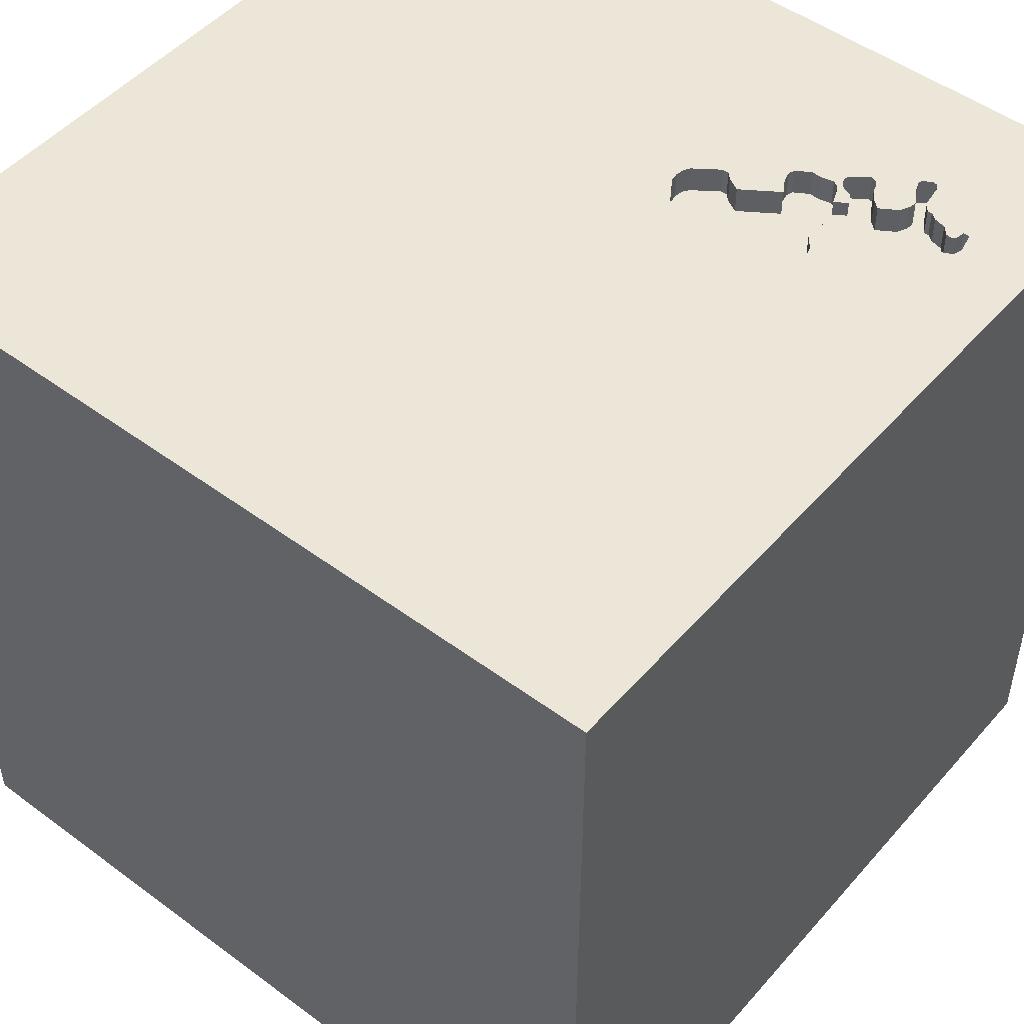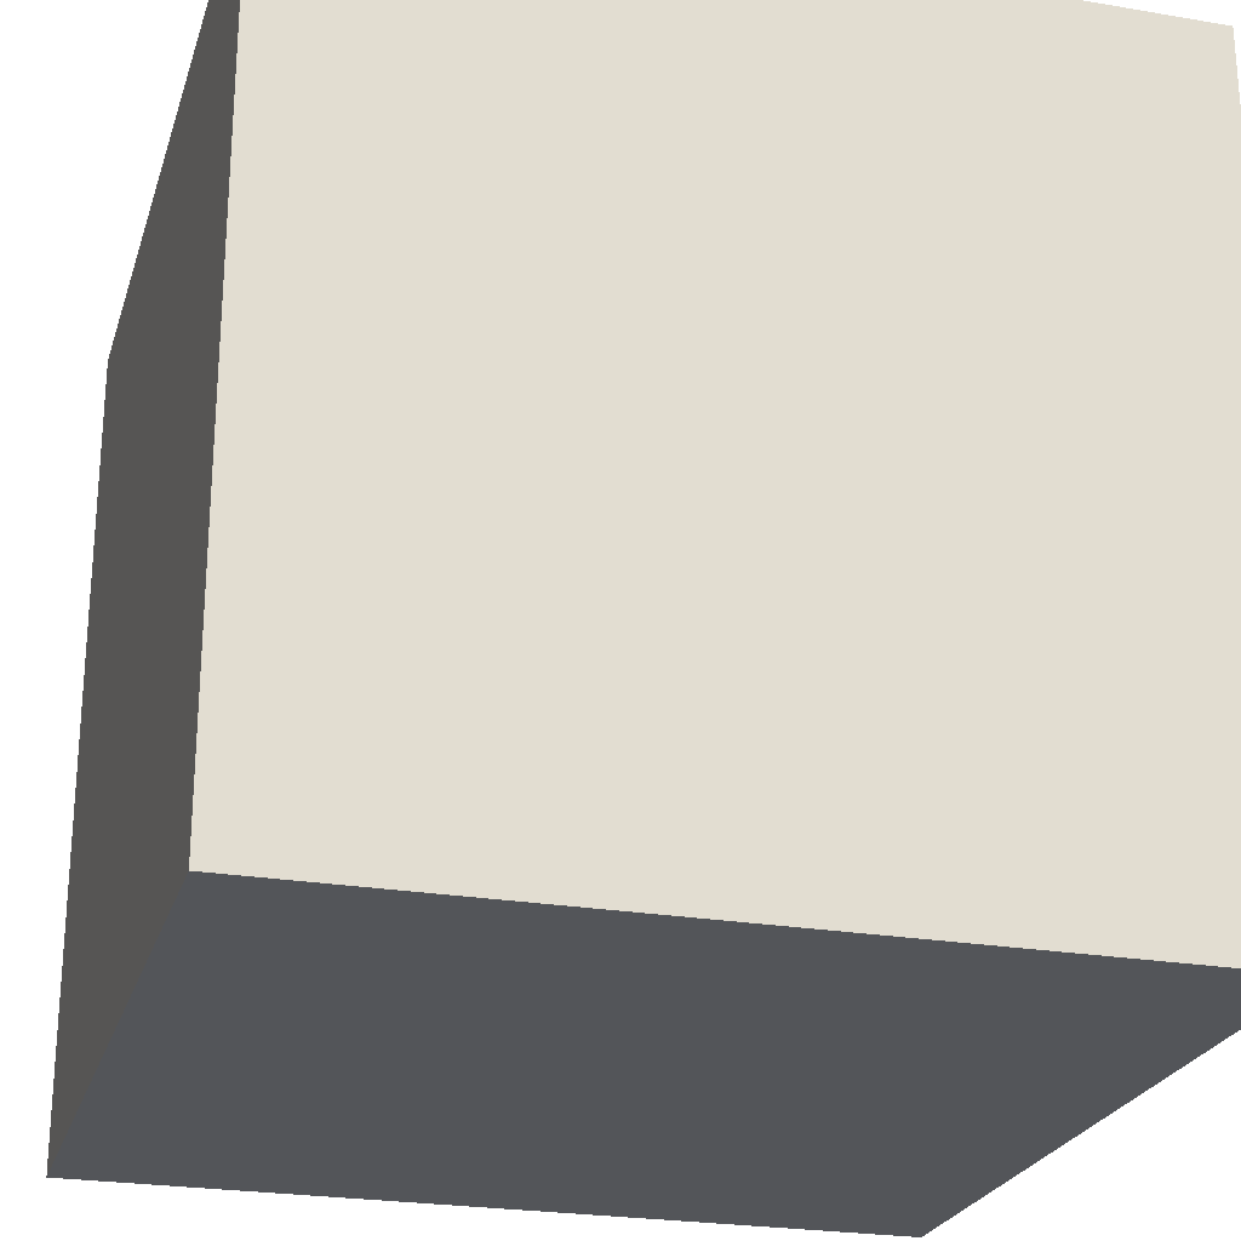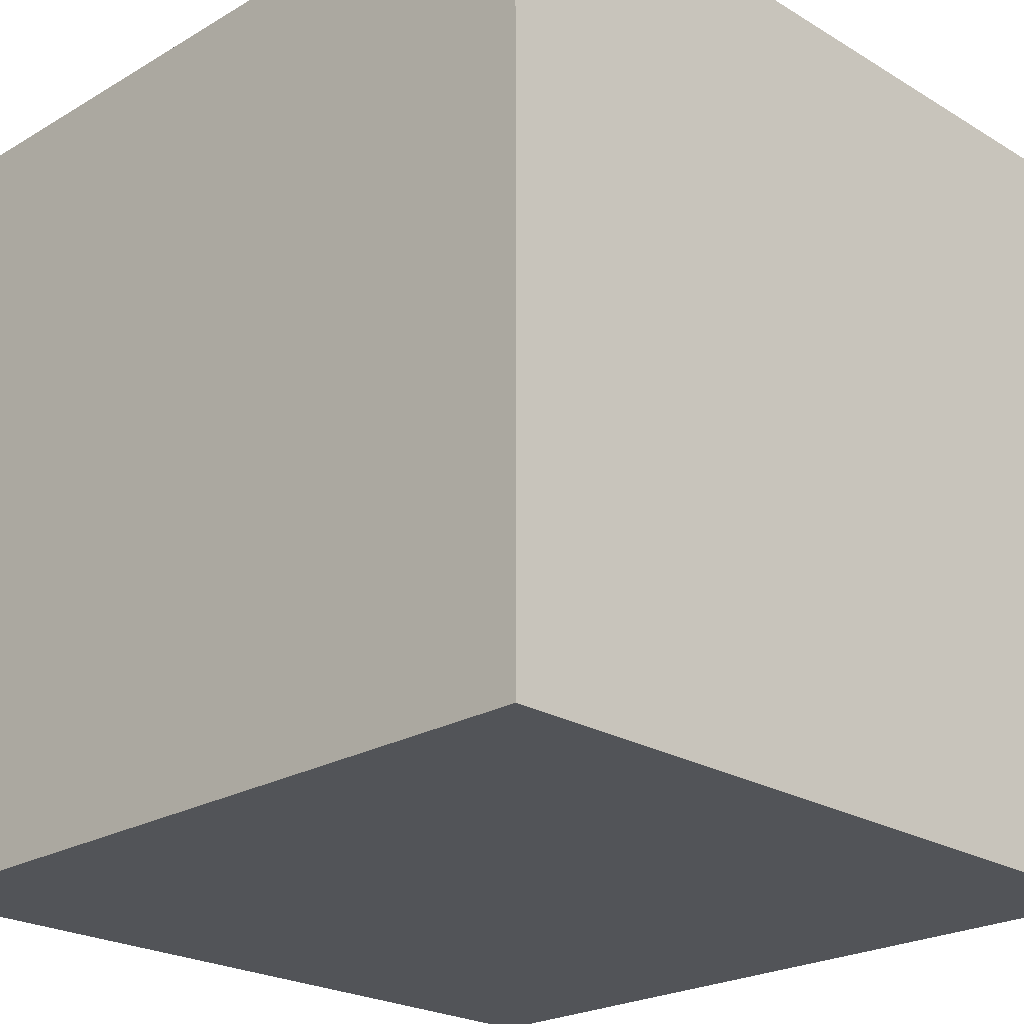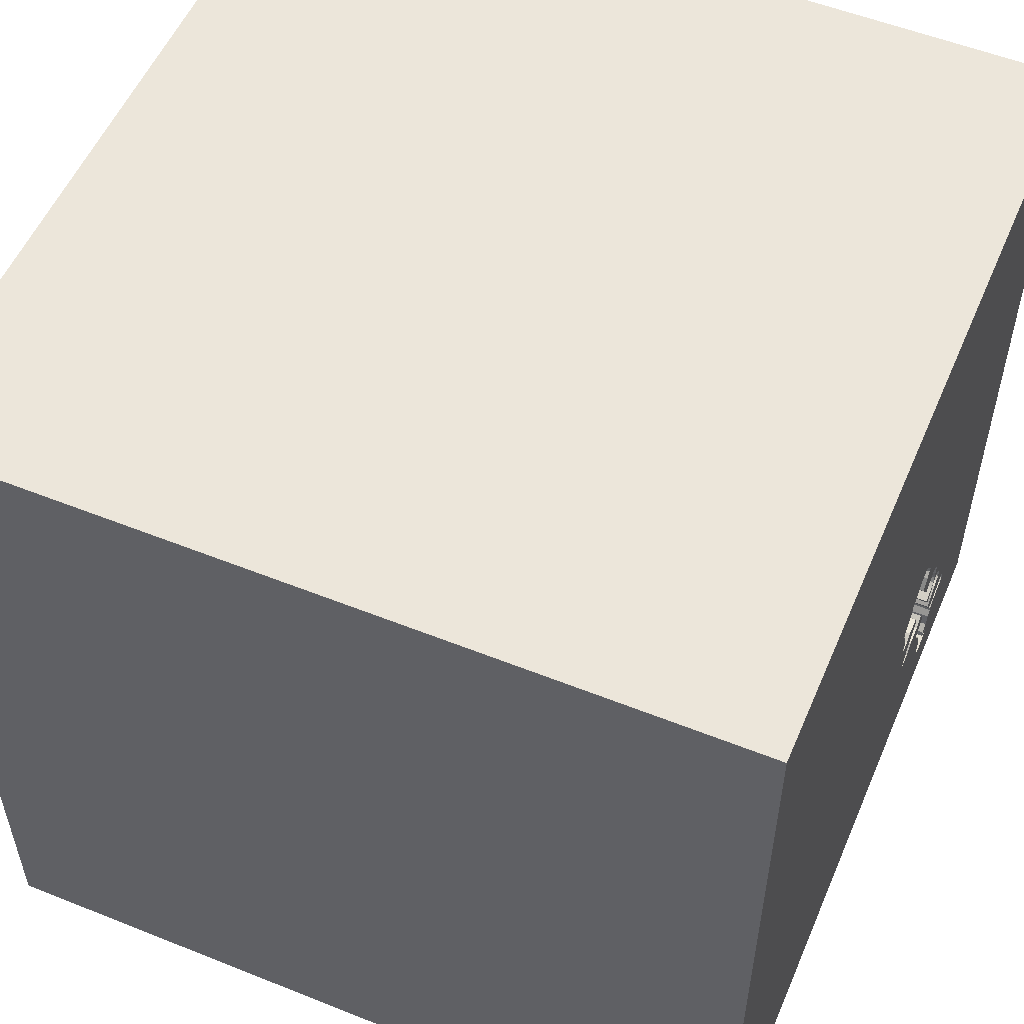
<metadata>
{"format":"obj","ext":"obj","renderer":"f3d","projection":"perspective","resolution":1024,"background":"white","views":[{"elev":49.4,"azim":129.3,"up":"+Y"},{"elev":-24.4,"azim":-15.7,"up":"+Z"},{"elev":-23.3,"azim":-135.3,"up":"+Y"},{"elev":54.4,"azim":113.0,"up":"+Z"}]}
</metadata>
<code>
o carriage_99
v -0.8368 1.5 -0.7715
v -0.6533 1.5 -0.3963
v -0.35 1.5 -0.4508
v -0.35 1.4 -0.4508
v -0.7763 1.5 -1.087
v -0.4053 1.5 -0.4048
v -0.8984 1.5 -0.7504
v -0.4521 1.5 -0.6486
v -0.4521 1.4 -0.6486
v -0.3823 1.5 -0.5279
v -0.638 -1.5 -0.2344
v -0.9371 1.5 -1.042
v -0.9208 1.5 -0.8465
v -0.9363 1.5 -0.8353
v -0.9375 1.5 -0.7292
v -0.9081 1.5 -1.228
v -0.9434 1.5 -0.8124
v -0.9308 1.5 -0.9988
v -0.9375 -0.4167 1.5
v -1.5 1.5 1.5
v -1.038 1.4 -1.016
v -0.8074 1.5 -1.236
v -0.8074 1.4 -1.236
v -0.5226 1.5 -0.6325
v -0.6885 1.5 -0.95
v -0.7503 1.5 -1.035
v 1.5 1.5 -1.5
v 0.4492 0.6641 1.5
v 0.3906 -0 1.5
v 0.4167 -0.4688 1.5
v 0.4297 -1.5 0.4687
v 0.1823 -1.5 -0.2083
v 0.03906 -1.5 1.068
v -0.1042 -1.5 -1.5
v 1.5 -1.5 1.5
v 0.6681 1.5 -0.04557
v -0.07812 1.5 -1.081
v -0.9363 1.4 -0.8353
v -0.4734 1.5 -0.8164
v -0.4734 1.4 -0.8164
v -0.837 1.5 -0.6413
v -0.8756 1.5 -0.7434
v -0.8756 1.4 -0.7434
v 0.05208 -1.029 1.5
v 0 0.4687 1.5
v 0.02604 1.094 1.5
v -0.1823 -0.4818 1.5
v -0.2083 -1.5 -0.8333
v -0.1302 -1.5 0.2865
v -0.2083 -1.5 -1.25
v -0.3535 1.5 -0.4719
v -0.7763 1.4 -1.087
v -0.875 1.5 -1.199
v -0.5887 1.5 -0.3072
v -0.6039 1.5 -0.4912
v -0.6039 1.4 -0.4912
v -0.5213 1.4 -0.7521
v -0.8532 1.5 -0.8837
v -0.8532 1.4 -0.8837
v -0.7637 1.5 -0.5851
v -0.6529 1.5 -0.4202
v -0.6529 1.4 -0.4202
v 1.185 0.1823 1.5
v 1.5 1.5 1.5
v 1.237 -1.5 0.2083
v 1.5 -1.5 -1.5
v -0.9879 1.5 -0.9634
v -0.8689 1.5 -0.9787
v -0.8689 1.4 -0.9787
v -0.4106 1.5 -0.3714
v -0.4106 1.4 -0.3714
v -0.5018 1.5 -0.2934
v -0.5018 1.4 -0.2934
v -0.9434 1.4 -0.8124
v -0.3816 1.5 -0.5106
v -0.3816 1.4 -0.5106
v -0.4138 1.5 -0.3513
v -0.4668 1.5 -0.3164
v -0.6887 1.5 -0.9379
v -0.4138 1.4 -0.3513
v -0.3823 1.4 -0.5279
v -0.5766 1.5 -0.7061
v -0.5766 1.4 -0.7061
v -0.8866 1.5 -0.9867
v -0.6988 1.5 -0.9071
v -0.6988 1.4 -0.9071
v -0.3997 1.4 -0.6334
v -0.815 1.5 -0.7577
v -0.8443 1.5 -0.7247
v -0.8443 1.4 -0.7247
v -0.8043 1.5 -0.5882
v -0.8043 1.4 -0.5882
v -0.5213 1.5 -0.7521
v -0.6901 1.5 -0.7892
v -0.6901 1.4 -0.7892
v -0.4687 0.4167 1.5
v -0.4687 -0 1.5
v -0.651 -1.5 0.5729
v -0.7278 1.5 -0.6003
v -0.625 1.5 -1.354
v -0.7424 1.5 -0.8695
v -0.7566 1.5 -1.06
v -0.7292 1.5 -0.3125
v -0.8951 1.5 -1.137
v -0.8951 1.4 -1.137
v -1.5 -0.638 -0.4688
v -1.5 -0.599 0.625
v -1.5 0.599 0.1823
v -1.5 0.3646 1.042
v -1.5 0.4167 -0.4687
v -1.5 -0.05208 -0.9896
v -1.5 0.1042 0.2344
v -1.5 -0.1823 1.146
v -1.5 -0.1562 -0.4427
v -1.5 1.224 0.1562
v -1.5 -0.4427 0.1562
v -1.5 -1.5 1.5
v -1.5 1.5 -1.5
v -1.5 -1.5 -1.5
v -1.5 -1.146 0.1562
v -0.9041 1.5 -0.9946
v -0.9041 1.4 -0.9946
v -0.7815 1.5 -1.184
v -0.7815 1.4 -1.184
v -0.6325 1.5 -0.4409
v -0.9223 1.5 -1.052
v -0.9223 1.4 -1.052
v 0.8464 -1.5 -0.05208
v 0.625 -1.5 -0.4427
v -0.8345 1.5 -0.6786
v -0.405 1.5 -0.6
v -0.923 1.5 -1.07
v -0.923 1.4 -1.07
v -0.7459 1.5 -0.5891
v -0.7459 1.4 -0.5891
v -0.3997 1.5 -0.6334
v -0.6889 1.5 -0.9261
v -0.6889 1.4 -0.9261
v -0.7503 1.4 -1.035
v -0.8495 1.5 -0.7564
v -0.9054 1.5 -1.094
v -0.8248 1.5 -0.8038
v -0.8248 1.4 -0.8038
v -0.5187 1.5 -0.2906
v -0.3535 1.4 -0.4719
v -0.875 1.4 -1.199
v -0.9054 1.4 -1.094
v -0.8345 1.4 -0.6786
v 1.5 0.01282 -0.389
v 1.5 1.5 0.1042
v -0.837 1.4 -0.6413
v -0.3549 1.5 -0.4413
v -0.3549 1.4 -0.4413
v -0.8984 1.4 -0.7504
v -0.8638 1.5 -1.183
v -0.04964 -0.6535 -1.5
v -1.276 -0.05208 1.5
v -1.146 -1.5 0.1823
v -1.038 1.5 -1.016
v -1.198 1.5 -0.4167
v -0.7872 1.5 -0.8252
v -0.7872 1.4 -0.8252
v -0.7424 1.4 -0.8695
v -0.6447 1.5 -0.8163
v -0.5887 1.4 -0.3072
v -0.8344 1.5 -0.7437
v -0.5669 1.5 -0.2934
v -0.7934 1.5 -1.217
v -0.7934 1.4 -1.217
v -0.6928 1.5 -0.6218
v -0.4053 1.4 -0.4048
v -0.8368 1.4 -0.7715
v -0.9208 1.4 -0.8465
v -0.8638 1.4 -1.183
v -0.3962 1.5 -0.6123
v -0.8279 1.5 -0.9139
v -0.8279 1.4 -0.9139
v -0.4859 1.5 -0.63
v -0.4859 1.4 -0.63
v -0.9084 1.5 -1.204
v -0.9084 1.4 -1.204
v -0.867 1.5 -1.163
v -0.4205 1.5 -0.6538
v -0.4205 1.4 -0.6538
v -0.4026 1.5 -0.5722
v -0.4167 1.042 1.5
v -0.5265 1.5 -0.8488
v -0.6325 1.4 -0.4409
v -0.5605 1.5 -0.635
v -0.5605 1.4 -0.635
v -0.7566 1.4 -1.06
v -0.4152 1.5 -0.3858
v -0.4152 1.4 -0.3858
v -0.9879 1.4 -0.9634
v -0.867 1.4 -1.163
v -1.056 1.5 -0.9846
v -1.056 1.4 -0.9846
v -0.4833 1.5 -0.7974
v -0.4833 1.4 -0.7974
v -0.837 1.5 -1.244
v -1.034 1.5 -0.9536
v 0.8333 -0.4688 1.5
v -0.9398 1.5 -0.8238
v -0.5265 1.4 -0.8488
v -1.034 1.4 -0.9536
v -0.5335 1.5 -0.2881
v -0.5335 1.4 -0.2881
v -0.5858 1.5 -0.6699
v -0.7601 1.5 -0.7798
v -0.7601 1.4 -0.7798
v -0.8495 1.4 -0.7564
v -0.6447 1.4 -0.8163
v -0.4976 1.5 -0.858
v -0.5858 1.4 -0.6699
v -0.6064 1.5 -0.8204
v -0.9308 1.4 -0.9988
v -1.053 1.5 -1.005
v -1.024 1.5 -0.9486
v -1.024 1.4 -0.9486
v -1.146 1.5 -0.9375
v -1.146 1.5 -0.7292
v -0.4681 1.5 -0.8498
v -0.4681 1.4 -0.8498
v -0.6885 1.4 -0.95
v -0.8344 1.4 -0.7437
v -0.8958 1.5 -0.8528
v -0.8958 1.4 -0.8528
v -0.6533 1.4 -0.3963
v -0.469 1.5 -0.6393
v -0.6064 1.4 -0.8204
v -0.5669 1.4 -0.2934
v -0.3962 1.4 -0.6123
v -0.815 1.4 -0.7577
v -0.4976 1.4 -0.858
v -0.8405 1.5 -0.8988
v -0.7938 1.5 -1.128
v -0.7938 1.4 -1.128
v -0.3125 1.5 -0.7292
v -0.9003 1.5 -1.116
v -0.7206 1.5 -0.8883
v -0.9572 1.5 -1.027
v -0.9572 1.4 -1.027
v -0.5663 1.5 -0.8141
v -0.5663 1.4 -0.8141
v -0.837 1.4 -1.244
v -1.053 1.4 -1.005
v -0.4026 1.4 -0.5722
v -0.6928 1.4 -0.6218
v -0.7815 1.5 -0.5811
v -0.7815 1.4 -0.5811
v -0.405 1.4 -0.6
v -0.9081 1.4 -1.228
f 20 113 117
f 117 157 20
f 19 157 117
f 117 107 120
f 35 44 117
f 117 33 35
f 120 119 117
f 158 98 117
f 113 107 117
f 20 109 113
f 107 116 120
f 44 47 117
f 117 47 19
f 117 119 158
f 113 112 107
f 98 33 117
f 19 97 157
f 109 112 113
f 158 11 98
f 47 97 19
f 119 11 158
f 112 116 107
f 116 119 120
f 98 49 33
f 97 20 157
f 116 106 119
f 11 49 98
f 44 30 47
f 97 96 20
f 33 31 35
f 35 30 44
f 49 31 33
f 47 29 97
f 109 108 112
f 116 114 106
f 35 202 30
f 20 108 109
f 30 29 47
f 29 96 97
f 32 31 49
f 29 45 96
f 96 186 20
f 112 114 116
f 119 48 11
f 11 32 49
f 114 111 106
f 111 119 106
f 32 128 31
f 31 65 35
f 202 29 30
f 45 186 96
f 112 110 114
f 48 32 11
f 128 65 31
f 29 28 45
f 108 110 112
f 119 50 48
f 20 115 108
f 202 63 29
f 45 46 186
f 32 129 128
f 35 63 202
f 108 118 110
f 115 118 108
f 110 111 114
f 119 34 50
f 48 66 32
f 65 66 35
f 63 28 29
f 28 46 45
f 20 118 115
f 156 34 119
f 66 129 32
f 149 35 66
f 63 64 28
f 46 20 186
f 110 118 111
f 50 66 48
f 36 72 20
f 129 66 128
f 128 66 65
f 28 64 46
f 118 119 111
f 64 20 46
f 206 167 20
f 20 72 144
f 20 144 206
f 160 118 20
f 118 156 119
f 34 66 50
f 72 36 78
f 103 20 167
f 103 167 54
f 103 160 20
f 27 156 118
f 36 51 3
f 36 3 152
f 77 78 36
f 152 6 192
f 77 36 152
f 152 192 70
f 152 70 77
f 2 103 54
f 55 160 103
f 35 64 63
f 10 75 51
f 103 2 61
f 61 125 55
f 103 61 55
f 149 64 35
f 10 51 238
f 238 136 175
f 185 10 238
f 238 175 131
f 238 131 185
f 55 99 134
f 91 41 160
f 160 55 134
f 160 134 60
f 249 91 160
f 160 60 249
f 238 93 24
f 183 136 238
f 238 24 178
f 8 183 238
f 238 178 229
f 238 229 8
f 55 170 99
f 15 160 41
f 130 89 15
f 15 41 130
f 15 221 160
f 221 118 160
f 36 20 64
f 37 238 51
f 37 93 238
f 24 93 208
f 208 189 24
f 15 89 166
f 42 7 15
f 42 15 166
f 140 42 166
f 161 142 1
f 161 1 140
f 140 166 88
f 88 209 161
f 88 161 140
f 14 13 221
f 221 15 17
f 203 14 221
f 221 17 203
f 220 118 221
f 156 66 34
f 36 37 51
f 198 93 37
f 37 187 213
f 39 198 37
f 37 213 222
f 37 222 39
f 93 82 208
f 17 15 7
f 13 226 58
f 235 176 13
f 13 58 235
f 13 220 221
f 25 187 37
f 215 243 187
f 187 164 215
f 176 68 84
f 13 176 84
f 13 18 67
f 241 12 159
f 13 67 218
f 220 13 218
f 217 159 220
f 220 218 201
f 196 217 220
f 220 201 196
f 159 118 220
f 164 187 79
f 85 240 101
f 164 79 137
f 85 101 94
f 164 137 85
f 85 94 164
f 13 84 121
f 121 18 13
f 159 12 126
f 159 126 132
f 132 141 239
f 239 104 159
f 159 132 239
f 25 79 187
f 155 53 159
f 159 104 182
f 159 182 155
f 102 26 25
f 200 100 16
f 159 53 180
f 16 159 180
f 27 37 36
f 27 25 37
f 27 100 25
f 100 102 25
f 236 102 100
f 123 236 100
f 100 200 22
f 168 123 100
f 100 22 168
f 118 16 100
f 118 159 16
f 27 118 100
f 5 102 236
f 66 156 27
f 27 150 149
f 150 64 149
f 150 36 64
f 27 36 150
f 27 149 66
f 245 252 146
f 252 245 16
f 174 245 146
f 146 252 181
f 200 16 245
f 23 245 174
f 174 146 155
f 146 181 53
f 16 180 181
f 181 252 16
f 22 200 245
f 245 23 22
f 169 23 174
f 53 155 146
f 155 182 174
f 180 53 181
f 168 22 23
f 23 169 168
f 174 124 169
f 195 174 182
f 174 195 124
f 123 168 169
f 169 124 123
f 182 104 195
f 195 237 124
f 105 195 104
f 195 105 237
f 124 237 123
f 104 239 105
f 105 147 237
f 236 123 237
f 239 141 147
f 147 105 239
f 52 237 147
f 5 236 237
f 237 52 5
f 147 69 52
f 141 132 133
f 133 147 141
f 69 147 127
f 52 69 191
f 52 191 5
f 127 147 133
f 127 122 69
f 69 139 191
f 102 5 191
f 132 126 127
f 127 133 132
f 127 216 122
f 84 68 69
f 69 122 84
f 139 69 177
f 191 139 102
f 127 126 12
f 216 127 242
f 122 216 121
f 122 121 84
f 68 176 69
f 177 224 139
f 177 69 176
f 26 102 139
f 12 241 242
f 242 127 12
f 194 216 242
f 18 121 216
f 177 86 224
f 139 224 26
f 176 235 177
f 241 159 242
f 216 194 67
f 67 18 216
f 242 21 194
f 86 177 163
f 138 224 86
f 25 26 224
f 235 58 59
f 59 177 235
f 21 242 159
f 205 194 21
f 240 85 86
f 86 163 240
f 177 162 163
f 79 25 224
f 224 138 79
f 85 137 138
f 138 86 85
f 59 162 177
f 194 219 67
f 205 219 194
f 197 205 21
f 101 240 163
f 210 163 162
f 138 137 79
f 143 162 59
f 58 226 227
f 227 59 58
f 159 217 246
f 246 21 159
f 218 67 219
f 201 218 219
f 219 205 201
f 205 197 201
f 21 246 197
f 163 95 94
f 94 101 163
f 210 95 163
f 161 209 210
f 210 162 161
f 142 161 162
f 162 143 142
f 59 227 143
f 226 13 227
f 196 201 197
f 217 196 197
f 197 246 217
f 210 248 95
f 209 88 210
f 227 172 143
f 173 227 13
f 164 94 95
f 95 212 164
f 210 148 248
f 214 95 248
f 233 210 88
f 1 142 143
f 143 172 1
f 227 154 172
f 74 227 173
f 212 95 83
f 148 210 233
f 248 148 135
f 95 214 83
f 248 190 214
f 227 74 154
f 154 211 172
f 74 173 38
f 13 14 38
f 38 173 13
f 212 230 215
f 215 164 212
f 83 230 212
f 233 90 148
f 99 170 248
f 248 135 99
f 151 135 148
f 83 214 82
f 248 56 190
f 214 190 208
f 88 166 225
f 225 233 88
f 172 211 1
f 154 74 17
f 17 7 154
f 211 154 43
f 203 17 74
f 74 38 203
f 14 203 38
f 83 244 230
f 233 225 90
f 148 90 130
f 135 134 99
f 135 151 92
f 130 41 151
f 151 148 130
f 208 82 214
f 82 93 83
f 56 248 170
f 170 55 56
f 56 179 190
f 189 208 190
f 140 1 211
f 211 43 140
f 7 42 43
f 43 154 7
f 230 244 215
f 57 244 83
f 90 225 166
f 166 89 90
f 89 130 90
f 60 134 135
f 135 250 60
f 92 250 135
f 41 91 92
f 92 151 41
f 57 83 93
f 55 125 56
f 247 179 56
f 24 189 190
f 190 179 24
f 42 140 43
f 243 215 244
f 244 57 199
f 249 60 250
f 91 249 250
f 250 92 91
f 93 198 57
f 188 56 125
f 251 179 247
f 247 56 76
f 179 178 24
f 187 243 244
f 244 204 187
f 204 244 199
f 199 57 198
f 188 193 56
f 9 179 251
f 185 131 251
f 251 247 185
f 247 76 81
f 76 56 171
f 229 178 179
f 179 9 229
f 40 204 199
f 188 73 193
f 56 193 171
f 125 61 62
f 62 188 125
f 87 9 251
f 247 81 185
f 81 76 10
f 76 171 145
f 8 229 9
f 204 234 213
f 213 187 204
f 204 40 234
f 198 39 40
f 40 199 198
f 165 73 188
f 80 193 73
f 171 193 6
f 188 62 228
f 61 2 62
f 9 87 184
f 87 251 232
f 131 175 232
f 232 251 131
f 10 185 81
f 75 10 76
f 51 75 76
f 76 145 51
f 145 171 153
f 9 184 8
f 40 223 234
f 73 165 207
f 228 165 188
f 80 71 193
f 78 77 80
f 80 73 78
f 192 6 193
f 228 62 2
f 136 183 184
f 184 87 136
f 175 136 87
f 87 232 175
f 145 153 4
f 6 152 153
f 153 171 6
f 183 8 184
f 234 223 213
f 39 222 223
f 223 40 39
f 144 72 73
f 73 207 144
f 165 231 207
f 165 228 54
f 77 70 71
f 71 80 77
f 70 192 193
f 193 71 70
f 73 72 78
f 2 54 228
f 145 4 51
f 4 153 3
f 152 3 153
f 222 213 223
f 207 206 144
f 54 167 231
f 231 165 54
f 207 231 167
f 167 206 207
f 3 51 4

</code>
